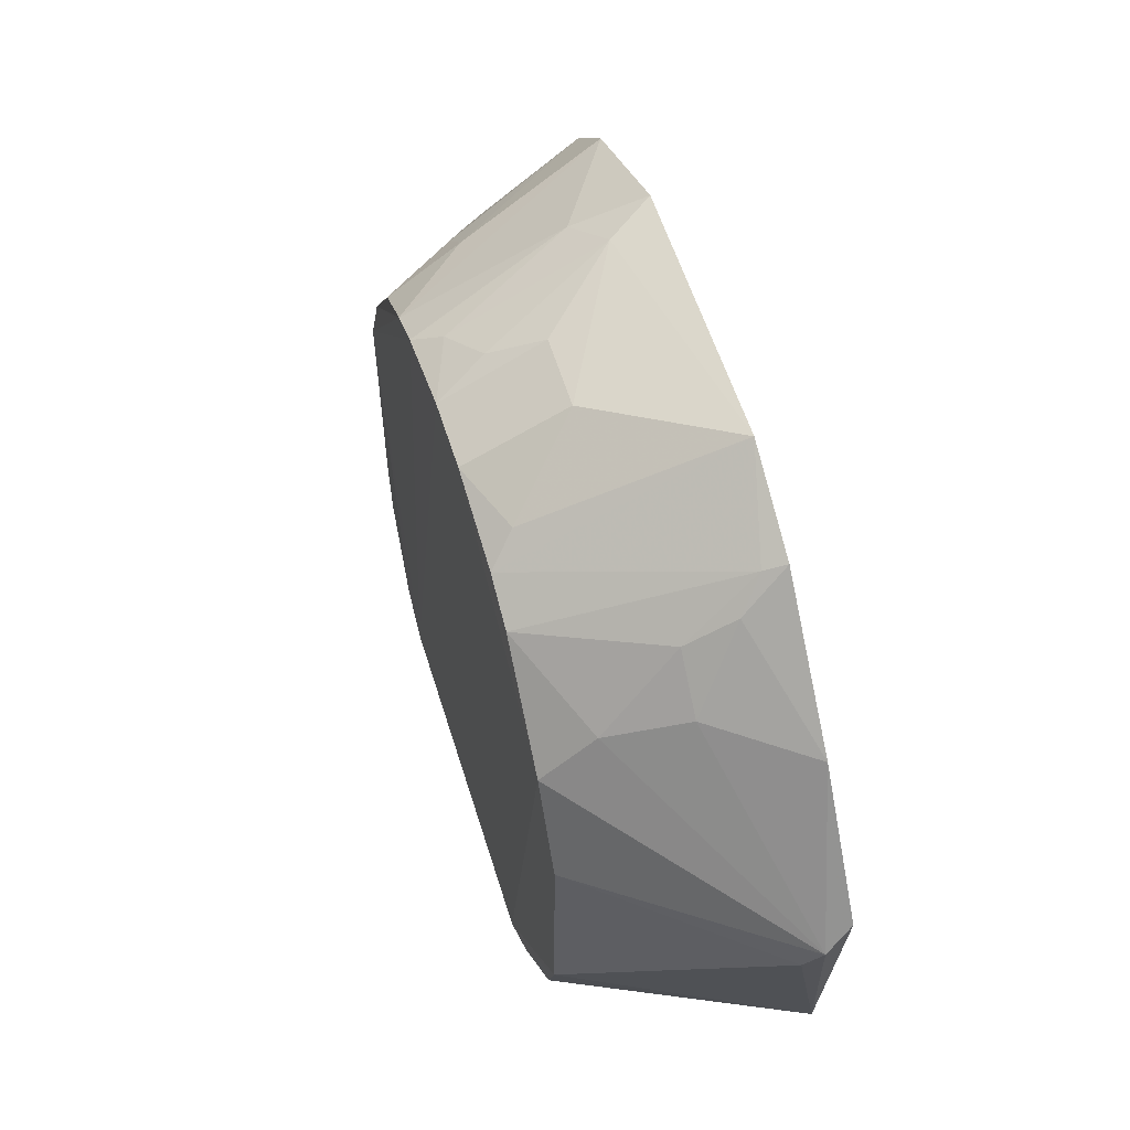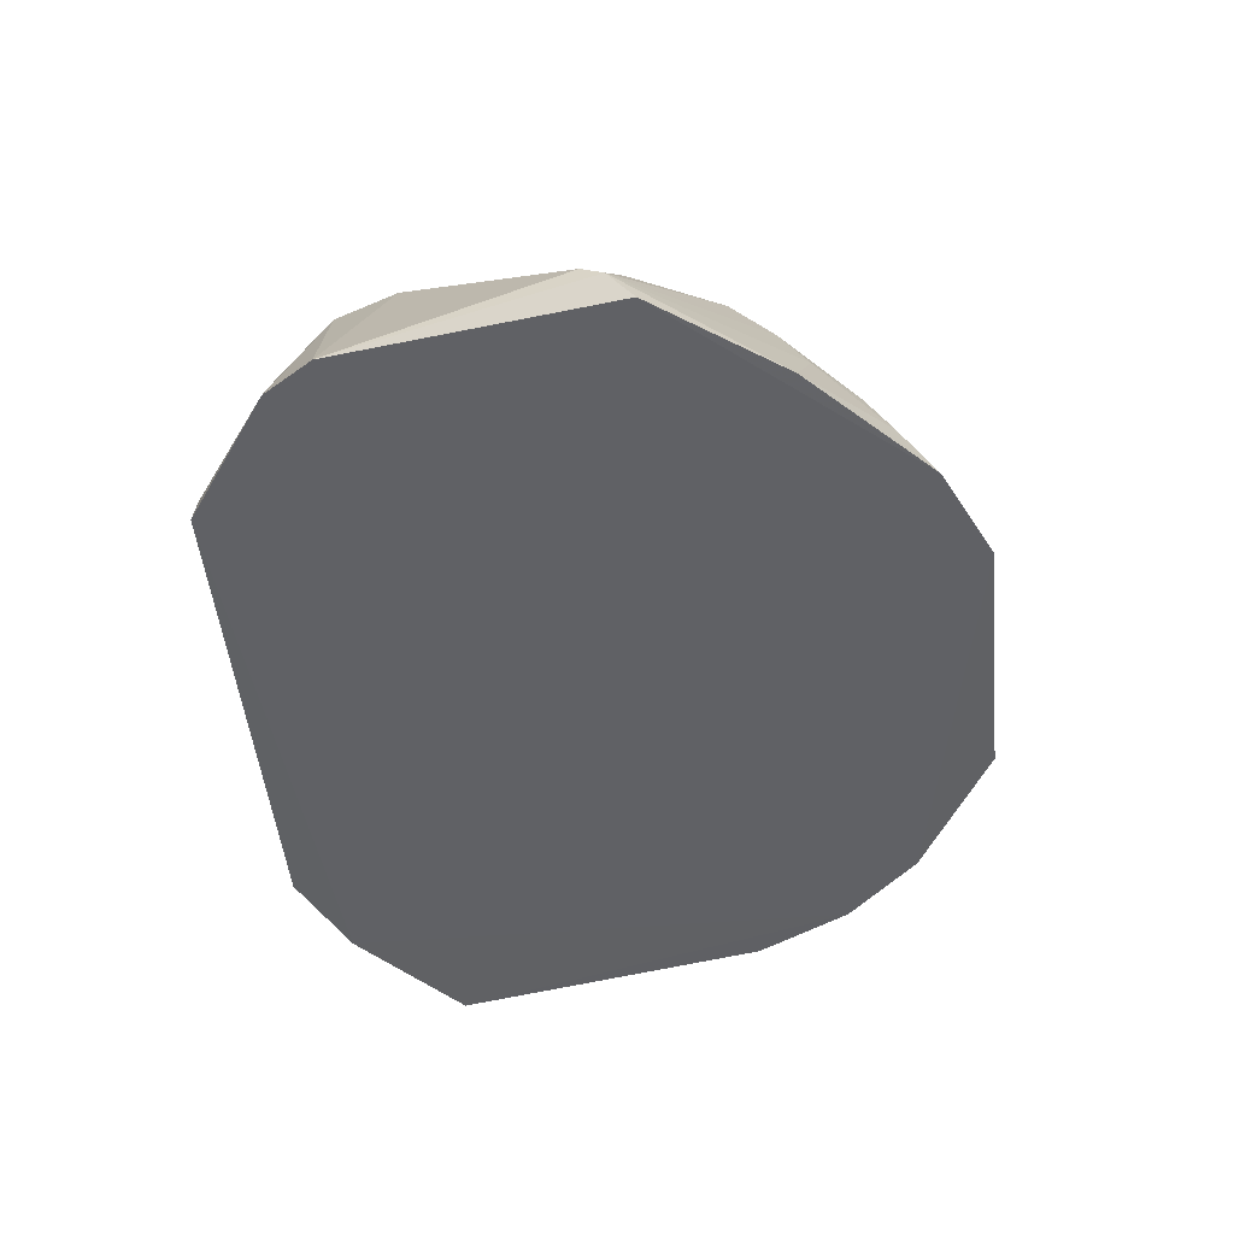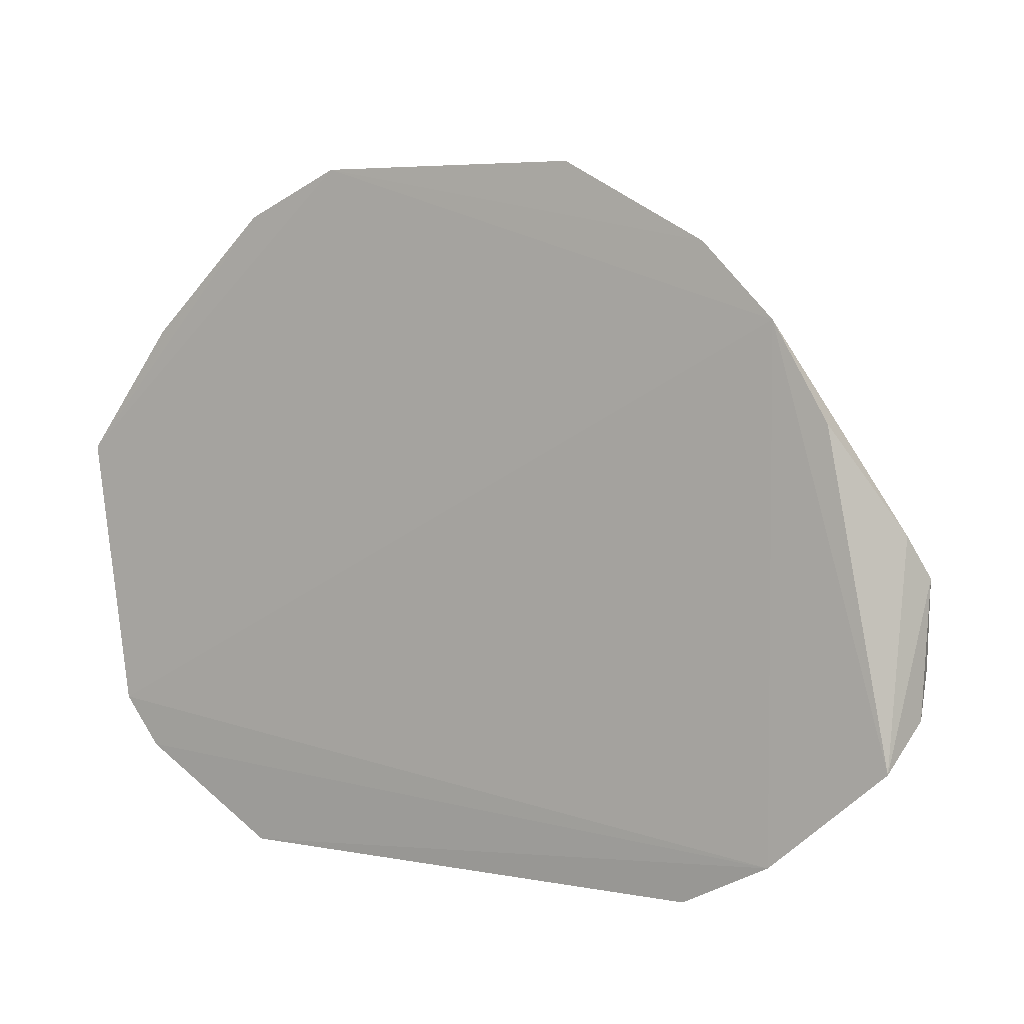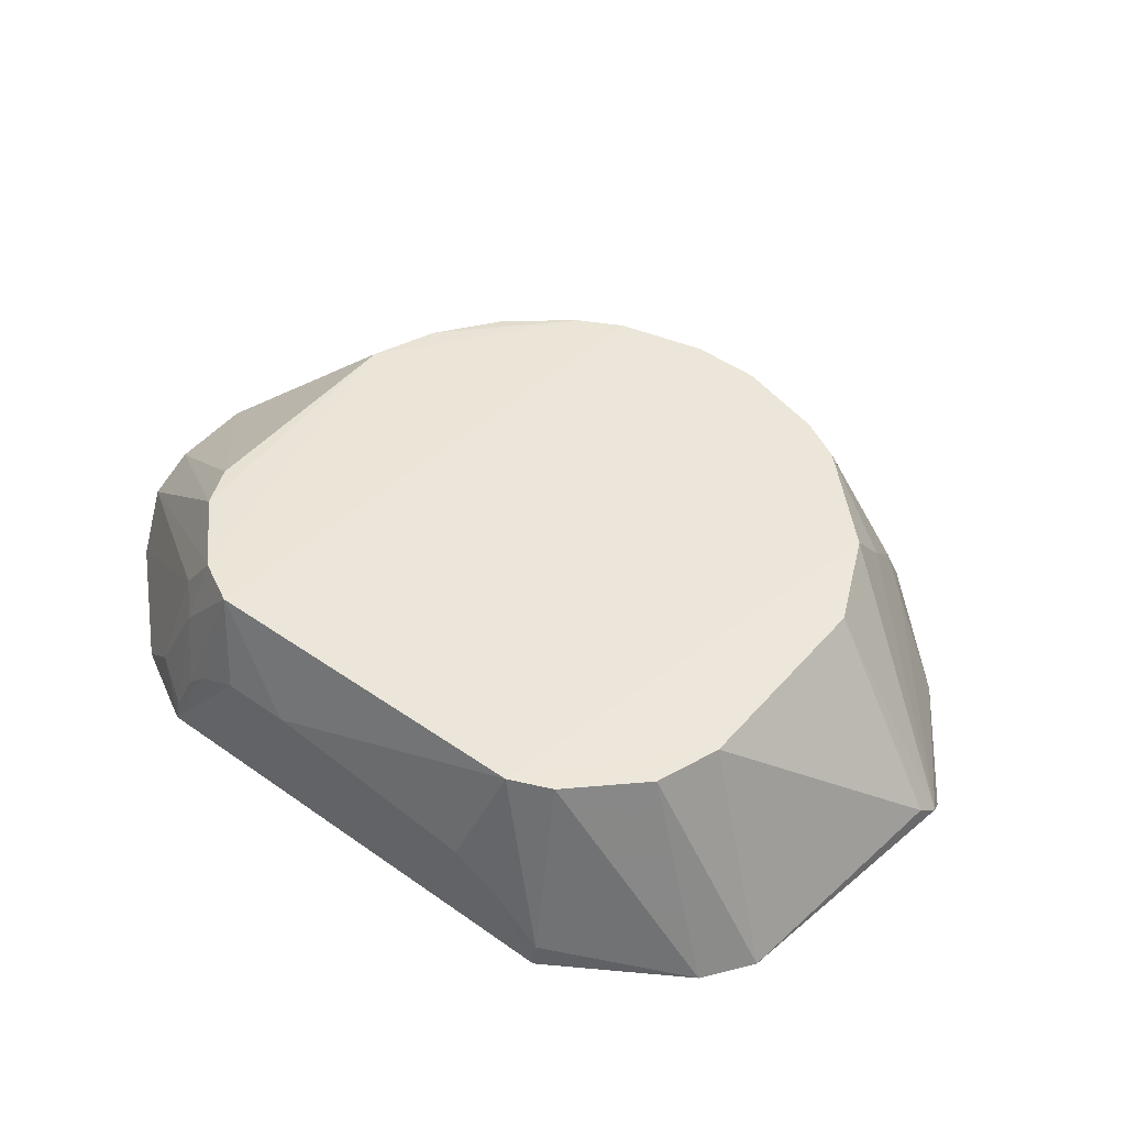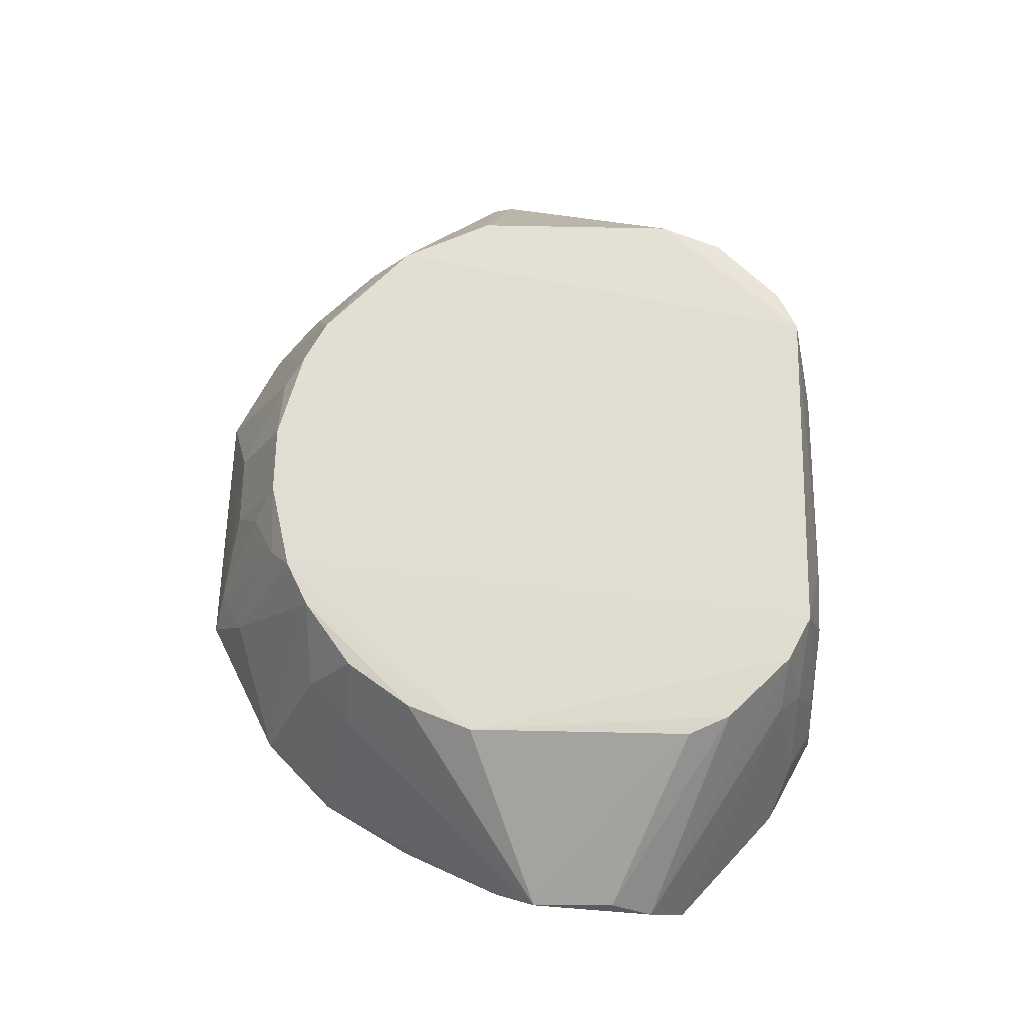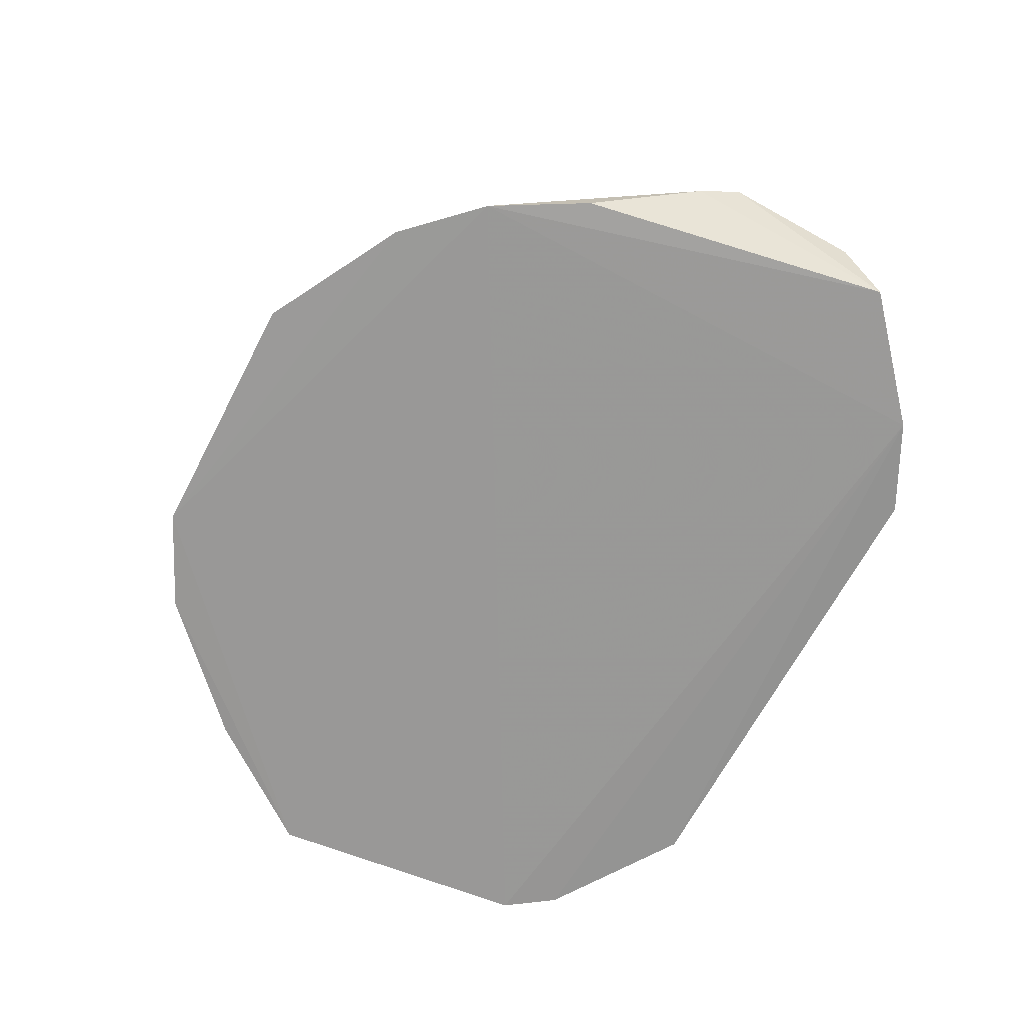
<metadata>
{"format":"obj","ext":"obj","renderer":"f3d","projection":"perspective","resolution":1024,"background":"white","views":[{"elev":56.8,"azim":-107.0,"up":"+Z"},{"elev":-47.8,"azim":-84.6,"up":"+Y"},{"elev":6.8,"azim":27.9,"up":"+Z"},{"elev":47.2,"azim":-141.3,"up":"+Y"},{"elev":68.0,"azim":91.4,"up":"+Y"},{"elev":-68.7,"azim":61.6,"up":"+Y"}]}
</metadata>
<code>
v 0.005586 0.0001481 0.0319
v 0.02054 0.004056 0.01471
v -0.007771 0.009803 0.02594
v -0.008333 0.003687 0.0006846
v 0.01506 0.0001613 0.002675
v 0.007618 0.01013 0.001767
v -0.01939 5.903e-05 0.01882
v 0.00736 0.009795 0.02603
v 0.01734 0.0001576 0.02126
v -0.01277 0.009828 0.005825
v 0.01113 0.0003823 0.0006052
v 0.02063 0.002842 0.008959
v -0.01021 0.0001229 0.02965
v -0.00172 0.009829 0.02806
v 0.01344 0.009829 0.01792
v 0.01498 2.998e-05 0.02541
v -0.008086 0.01014 0.001927
v -0.01379 0.009834 0.01788
v -0.01779 1.709e-05 0.006814
v 0.01055 0.006671 0.001945
v 0.006808 0.005913 0.0006704
v 0.02012 0.0002225 0.007185
v -0.01284 0.004235 0.02506
v 0.004338 0.008697 0.02805
v -0.006025 9.279e-05 0.03172
v 0.005337 0.009838 0.02707
v 0.01029 0.00964 0.02383
v 0.0134 0.009814 0.00759
v 0.01187 7.964e-05 0.02856
v 0.01985 0.002942 0.01657
v -0.01187 0.00988 0.02198
v -0.01951 0.00196 0.01676
v -0.01379 0.00988 0.008666
v -0.01044 0.0003709 0.0006488
v 0.009954 0.003601 0.0008673
v 0.01283 0.00235 0.001826
v 0.009632 0.01008 0.002783
v 0.003663 0.006005 0.0006298
v -0.01084 0.004229 0.02704
v -0.01544 0.0001328 0.02439
v 0.001356 0.005459 0.03028
v -0.004825 0.008659 0.028
v 0.001351 0.009834 0.02806
v 0.006431 0.003151 0.0302
v 0.01231 0.009744 0.02091
v 0.02045 0.004069 0.01091
v 0.01043 0.006433 0.02596
v 0.01232 0.00644 0.02397
v -0.01977 0.00119 0.01772
v -0.009888 0.009996 0.002838
v -0.01629 0.0001156 0.004623
v -0.01046 0.001453 0.0008127
v 0.008871 0.004722 0.0008172
v 0.01096 0.001405 0.0007227
v 0.01144 0.007657 0.002946
v 0.01252 0.009909 0.005703
v -0.006281 0.00485 0.0006689
v -0.01095 0.002095 0.02811
v -0.01001 0.001073 0.02932
v -0.01185 0.007583 0.02389
v 0.004407 0.002107 0.03134
v -0.001815 0.005473 0.03026
v -0.005798 0.009797 0.02698
v 0.002285 0.007652 0.02911
f 19 16 7
f 19 5 16
f 22 16 5
f 22 9 16
f 22 12 2
f 25 13 7
f 25 7 16
f 26 15 6
f 26 8 15
f 28 15 2
f 29 25 16
f 29 1 25
f 30 16 9
f 30 22 2
f 30 9 22
f 31 3 14
f 31 14 17
f 31 17 18
f 33 18 17
f 33 32 18
f 33 10 19
f 33 19 32
f 34 11 5
f 35 6 20
f 36 5 11
f 37 20 6
f 37 6 15
f 38 17 6
f 38 6 21
f 38 21 11
f 38 11 34
f 40 7 13
f 43 17 14
f 43 24 26
f 43 14 41
f 43 26 6
f 43 6 17
f 44 26 24
f 44 8 26
f 44 29 8
f 44 1 29
f 45 15 8
f 45 8 27
f 45 2 15
f 46 28 2
f 46 2 12
f 47 27 8
f 47 8 29
f 47 29 16
f 48 16 30
f 48 47 16
f 48 27 47
f 48 30 2
f 48 45 27
f 48 2 45
f 49 40 23
f 49 7 40
f 49 31 18
f 49 18 32
f 49 32 19
f 49 19 7
f 50 33 17
f 50 10 33
f 51 34 5
f 51 5 19
f 51 19 10
f 51 10 50
f 52 17 4
f 52 4 34
f 52 50 17
f 52 51 50
f 52 34 51
f 53 21 6
f 53 6 35
f 53 11 21
f 54 35 20
f 54 20 36
f 54 36 11
f 54 53 35
f 54 11 53
f 55 37 12
f 55 12 22
f 55 22 5
f 55 5 36
f 55 36 20
f 55 20 37
f 56 12 37
f 56 46 12
f 56 28 46
f 56 37 15
f 56 15 28
f 57 4 17
f 57 17 38
f 57 38 34
f 57 34 4
f 58 39 23
f 58 40 13
f 58 23 40
f 59 3 39
f 59 13 25
f 59 58 13
f 59 39 58
f 60 23 39
f 60 49 23
f 60 31 49
f 60 39 3
f 60 3 31
f 61 44 24
f 61 1 44
f 61 25 1
f 62 41 14
f 62 61 41
f 62 25 61
f 62 42 25
f 62 14 42
f 63 42 14
f 63 14 3
f 63 3 59
f 63 59 25
f 63 25 42
f 64 43 41
f 64 24 43
f 64 61 24
f 64 41 61

</code>
